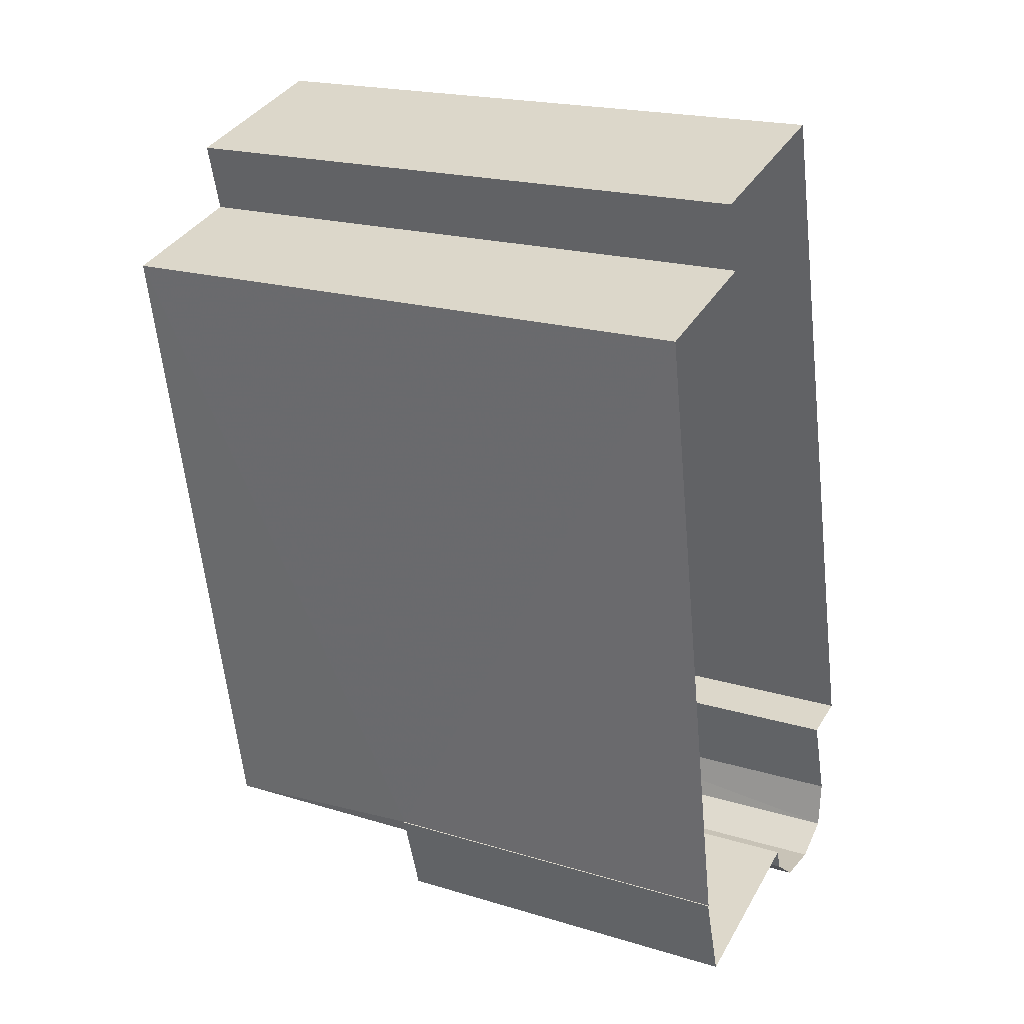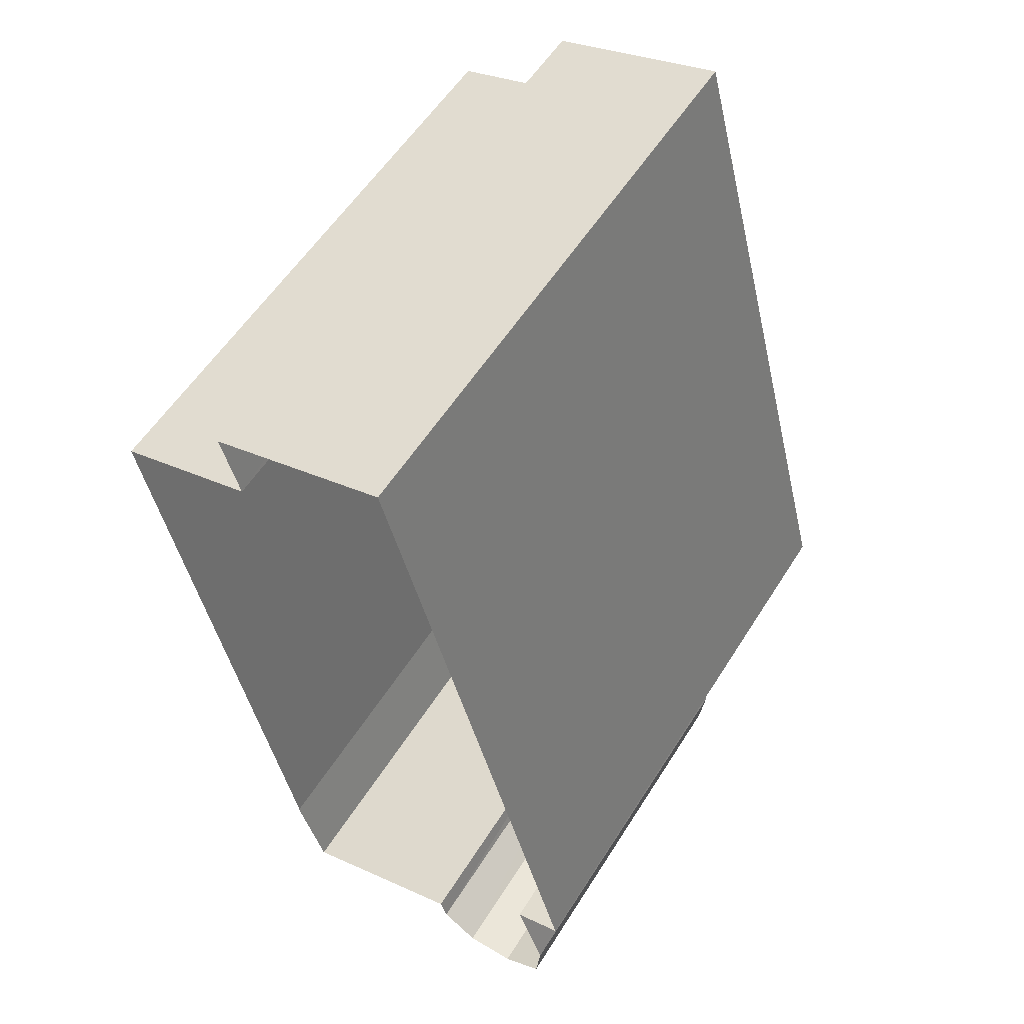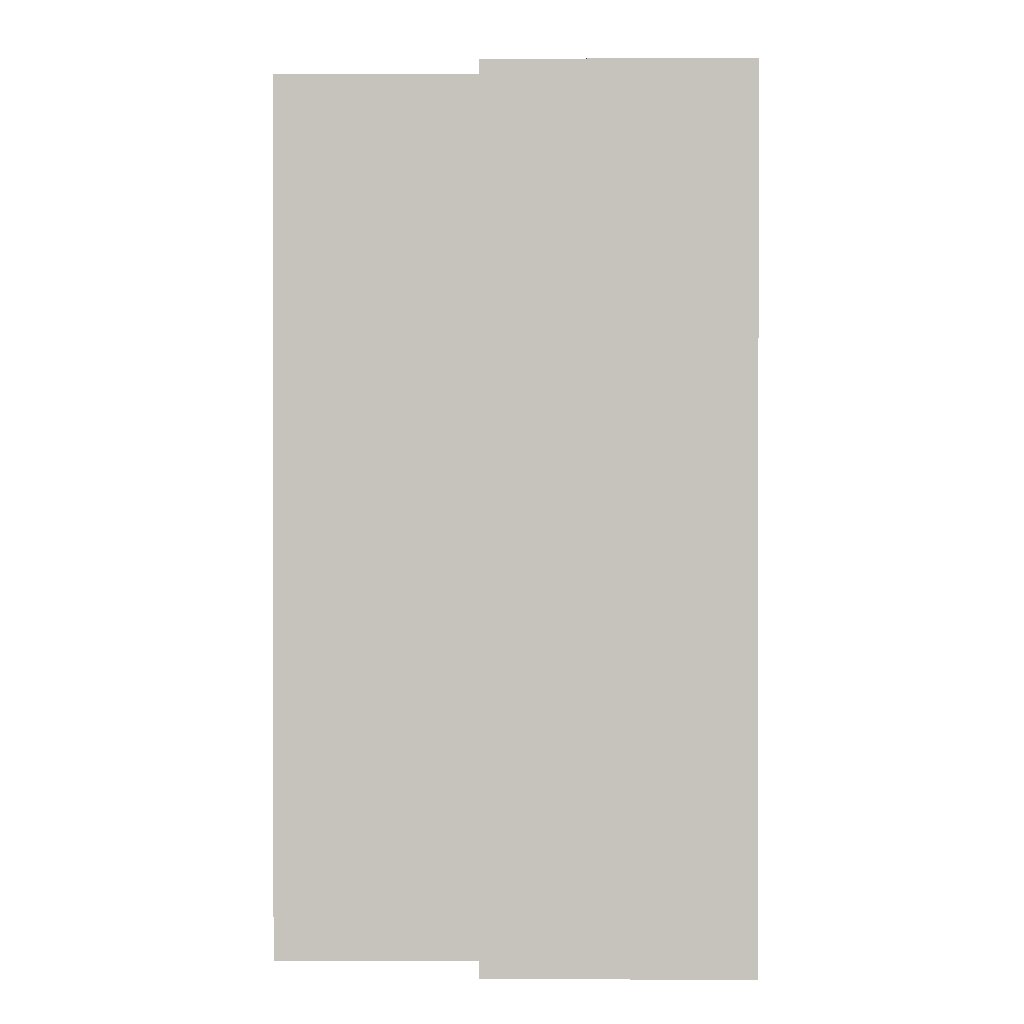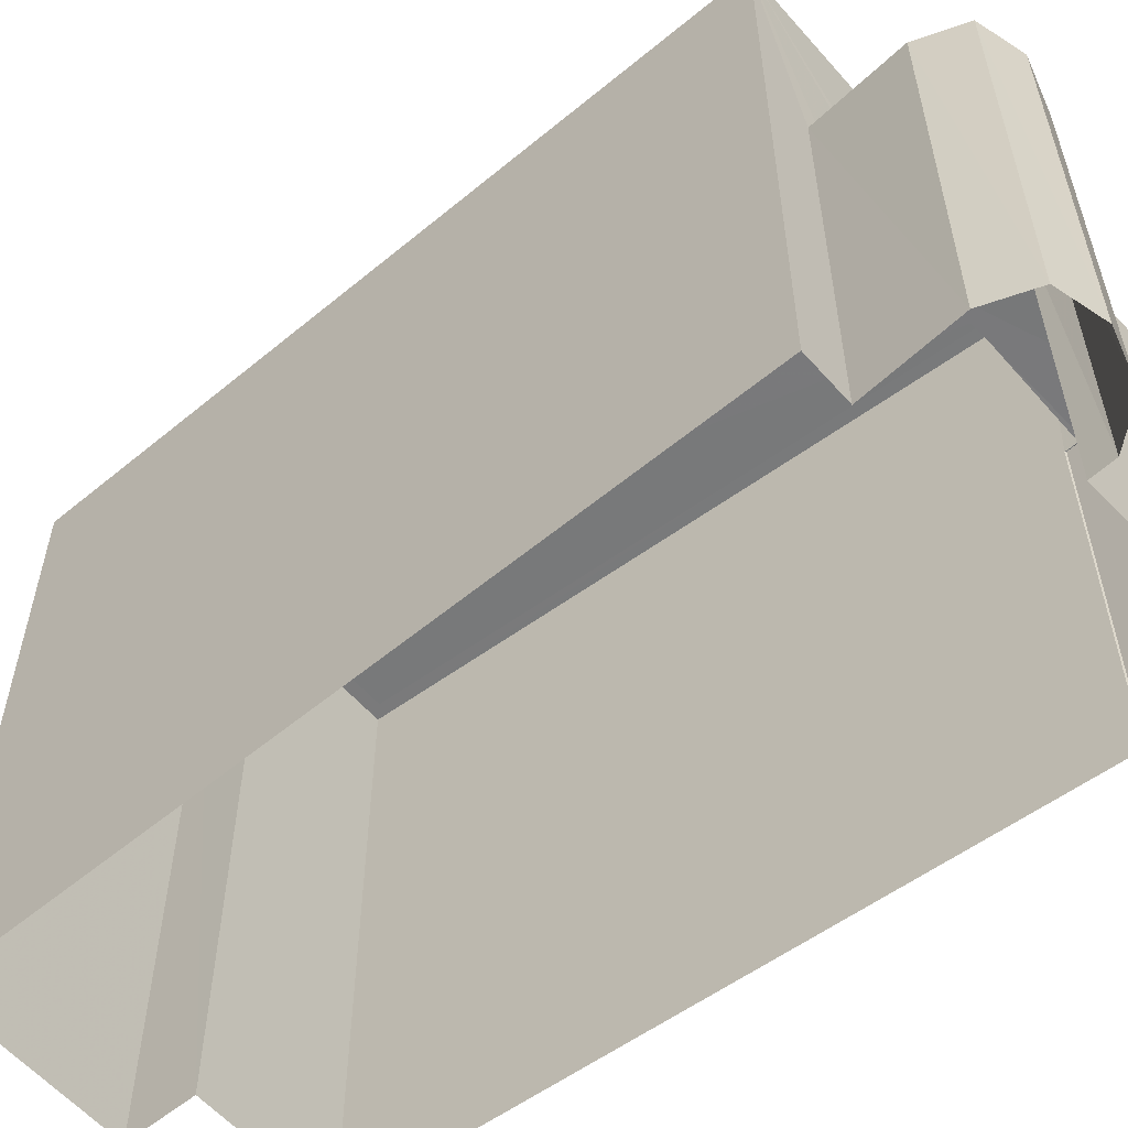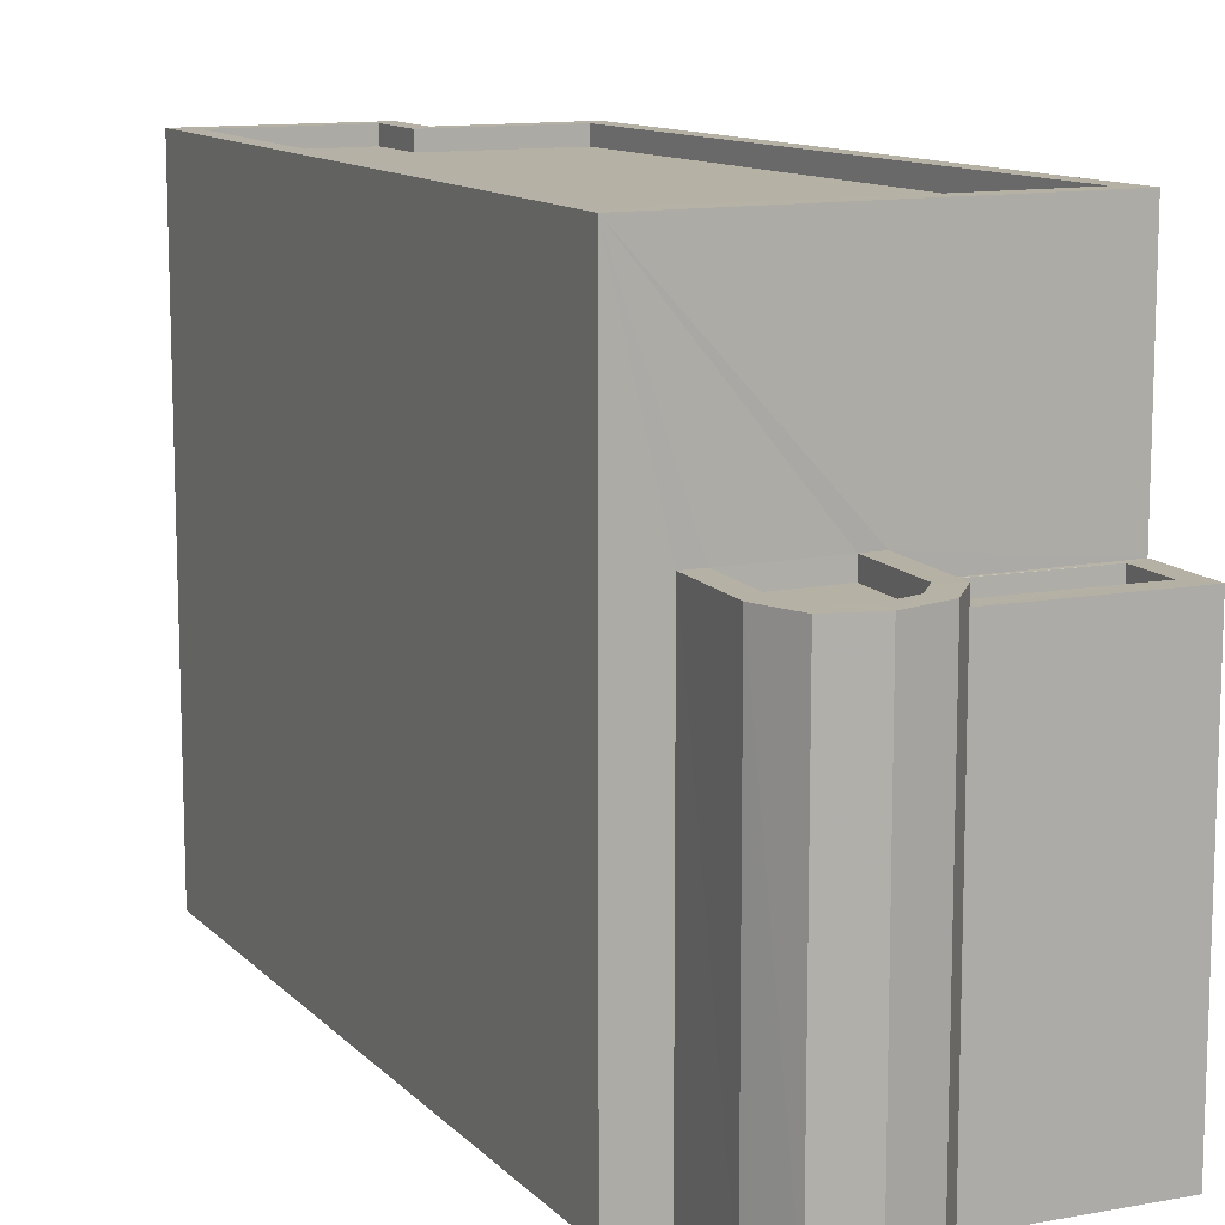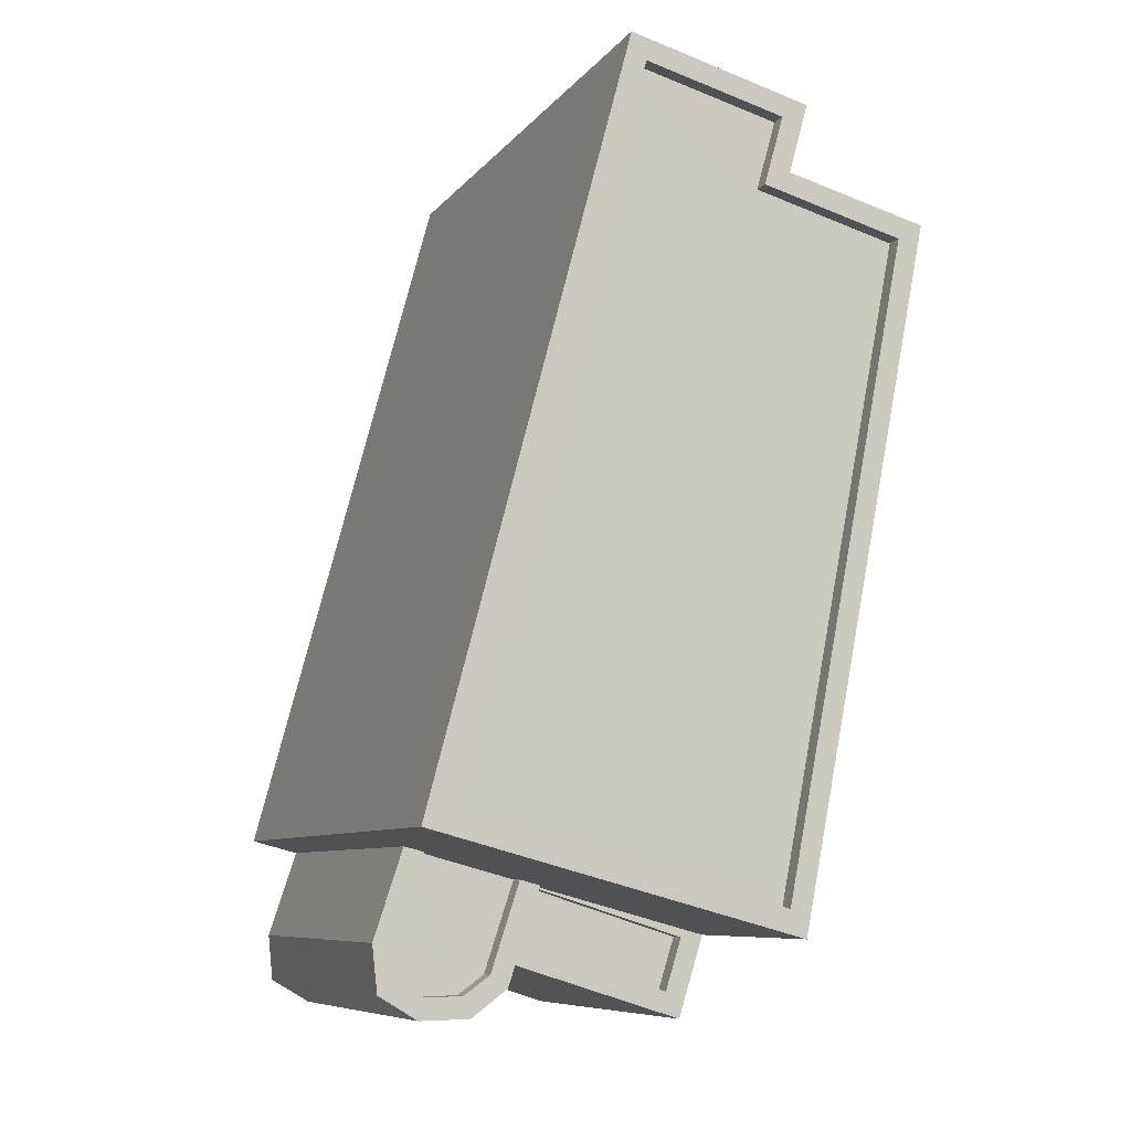
<metadata>
{"format":"obj","ext":"obj","renderer":"f3d","projection":"perspective","resolution":1024,"background":"white","views":[{"elev":20.4,"azim":118.7,"up":"+Y"},{"elev":56.4,"azim":-148.2,"up":"+Y"},{"elev":0.7,"azim":165.6,"up":"+Z"},{"elev":-57.9,"azim":-64.3,"up":"+Z"},{"elev":12.0,"azim":-40.7,"up":"+Z"},{"elev":-8.2,"azim":-21.0,"up":"+Y"}]}
</metadata>
<code>
v -8.832e+04 -9.926e+04 4.804
v -8.832e+04 -9.926e+04 4.805
v -8.832e+04 -9.927e+04 4.804
v -8.832e+04 -9.926e+04 4.804
v -8.832e+04 -9.926e+04 4.804
v -8.833e+04 -9.927e+04 4.804
v -8.832e+04 -9.927e+04 4.804
v -8.832e+04 -9.927e+04 4.804
v -8.833e+04 -9.927e+04 4.804
v -8.833e+04 -9.927e+04 4.804
v -8.833e+04 -9.927e+04 4.804
v -8.833e+04 -9.927e+04 4.804
v -8.833e+04 -9.927e+04 4.804
v -8.833e+04 -9.927e+04 4.804
v -8.833e+04 -9.927e+04 4.804
v -8.832e+04 -9.927e+04 10.03
v -8.832e+04 -9.927e+04 10.03
v -8.832e+04 -9.927e+04 10.03
v -8.833e+04 -9.927e+04 10.03
v -8.833e+04 -9.927e+04 10.28
v -8.833e+04 -9.927e+04 10.28
v -8.832e+04 -9.927e+04 10.28
v -8.832e+04 -9.927e+04 10.28
v -8.832e+04 -9.927e+04 10.28
v -8.832e+04 -9.927e+04 10.28
v -8.832e+04 -9.927e+04 10.28
v -8.832e+04 -9.927e+04 10.28
v -8.832e+04 -9.927e+04 10.28
v -8.832e+04 -9.927e+04 10.28
v -8.833e+04 -9.927e+04 10.57
v -8.833e+04 -9.927e+04 10.56
v -8.833e+04 -9.927e+04 10.56
v -8.833e+04 -9.927e+04 10.57
v -8.832e+04 -9.927e+04 10.57
v -8.833e+04 -9.927e+04 10.57
v -8.833e+04 -9.927e+04 10.56
v -8.833e+04 -9.927e+04 10.57
v -8.833e+04 -9.927e+04 10.56
v -8.833e+04 -9.927e+04 10.57
v -8.833e+04 -9.927e+04 10.57
v -8.833e+04 -9.927e+04 10.57
v -8.833e+04 -9.927e+04 10.57
v -8.833e+04 -9.927e+04 10.57
v -8.833e+04 -9.927e+04 10.32
v -8.833e+04 -9.927e+04 10.32
v -8.833e+04 -9.927e+04 10.31
v -8.833e+04 -9.927e+04 10.32
v -8.833e+04 -9.927e+04 10.32
v -8.833e+04 -9.927e+04 10.32
v -8.833e+04 -9.927e+04 10.32
v -8.832e+04 -9.926e+04 13.51
v -8.832e+04 -9.926e+04 13.51
v -8.832e+04 -9.926e+04 13.51
v -8.832e+04 -9.927e+04 13.51
v -8.833e+04 -9.927e+04 13.51
v -8.832e+04 -9.927e+04 13.51
v -8.832e+04 -9.926e+04 13.51
v -8.832e+04 -9.926e+04 13.51
v -8.832e+04 -9.926e+04 13.51
v -8.833e+04 -9.927e+04 13.51
v -8.832e+04 -9.926e+04 13.26
v -8.833e+04 -9.927e+04 13.26
v -8.832e+04 -9.927e+04 13.26
v -8.832e+04 -9.926e+04 13.26
v -8.832e+04 -9.926e+04 13.26
v -8.832e+04 -9.926e+04 13.26
v -8.832e+04 -9.926e+04 13.51
v -8.832e+04 -9.926e+04 13.51
f 1 2 3
f 4 5 1
f 6 4 1
f 3 7 8
f 9 10 11
f 11 10 12
f 10 13 14
f 6 1 13
f 12 14 15
f 14 3 8
f 1 3 13
f 10 14 12
f 13 3 14
f 16 17 18
f 16 19 17
f 20 21 22
f 23 24 25
f 26 23 22
f 22 21 27
f 26 24 23
f 28 26 29
f 26 27 29
f 26 22 27
f 30 31 32
f 33 34 35
f 31 36 32
f 33 37 34
f 36 38 39
f 40 41 33
f 33 41 37
f 42 39 38
f 43 42 40
f 42 41 40
f 36 39 32
f 39 42 43
f 44 45 46
f 47 44 46
f 45 48 49
f 50 47 46
f 45 49 46
f 51 52 53
f 54 55 56
f 51 57 52
f 58 57 55
f 53 52 59
f 60 55 54
f 58 55 60
f 52 57 58
f 61 62 63
f 63 64 61
f 65 62 61
f 66 65 61
f 67 54 68
f 59 67 53
f 54 56 68
f 53 67 68
f 22 18 17
f 22 23 18
f 19 22 17
f 19 20 22
f 25 18 23
f 25 16 18
f 8 27 21
f 14 8 21
f 29 27 8
f 7 29 8
f 3 29 7
f 3 28 29
f 24 34 25
f 19 16 25
f 14 21 15
f 20 34 37
f 15 21 37
f 19 25 20
f 21 20 37
f 25 34 20
f 37 12 15
f 37 41 12
f 42 11 12
f 41 42 12
f 38 9 11
f 42 38 11
f 36 10 9
f 38 36 9
f 31 10 36
f 31 13 10
f 40 45 44
f 40 33 45
f 43 44 47
f 43 40 44
f 39 47 50
f 39 43 47
f 39 50 46
f 32 39 46
f 49 32 46
f 49 30 32
f 48 45 33
f 35 48 33
f 56 28 68
f 68 28 2
f 56 26 28
f 2 28 3
f 55 4 6
f 55 57 4
f 51 5 4
f 57 51 4
f 51 1 5
f 51 53 1
f 53 2 1
f 53 68 2
f 24 26 34
f 13 31 6
f 26 56 34
f 6 31 55
f 34 56 55
f 49 48 35
f 35 34 55
f 30 49 35
f 31 30 55
f 30 35 55
f 54 63 62
f 60 54 62
f 60 62 65
f 58 60 65
f 58 65 66
f 52 58 66
f 52 66 61
f 59 52 61
f 67 61 64
f 67 59 61
f 54 64 63
f 54 67 64

</code>
